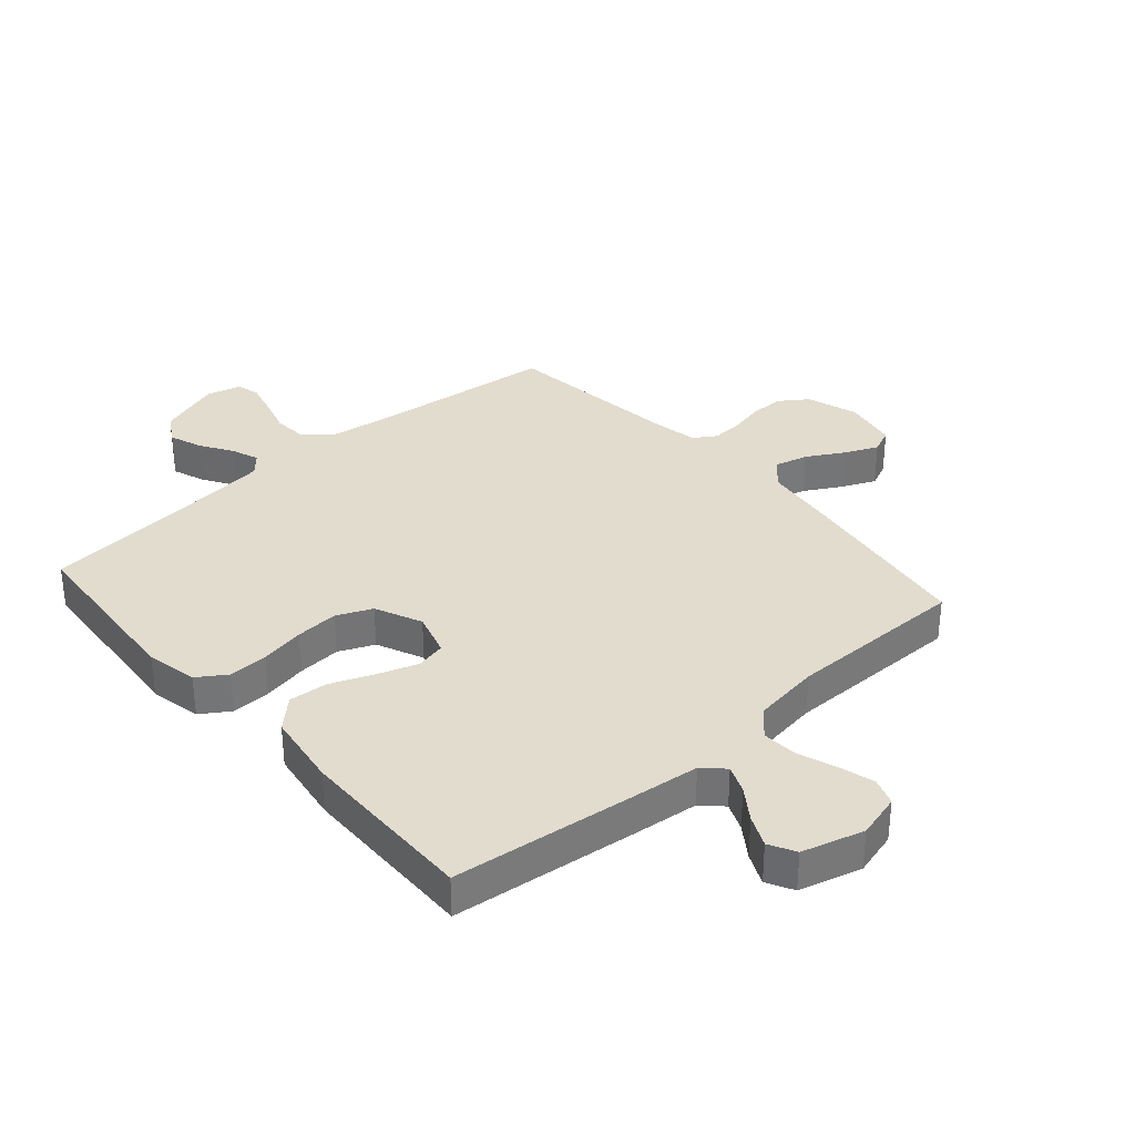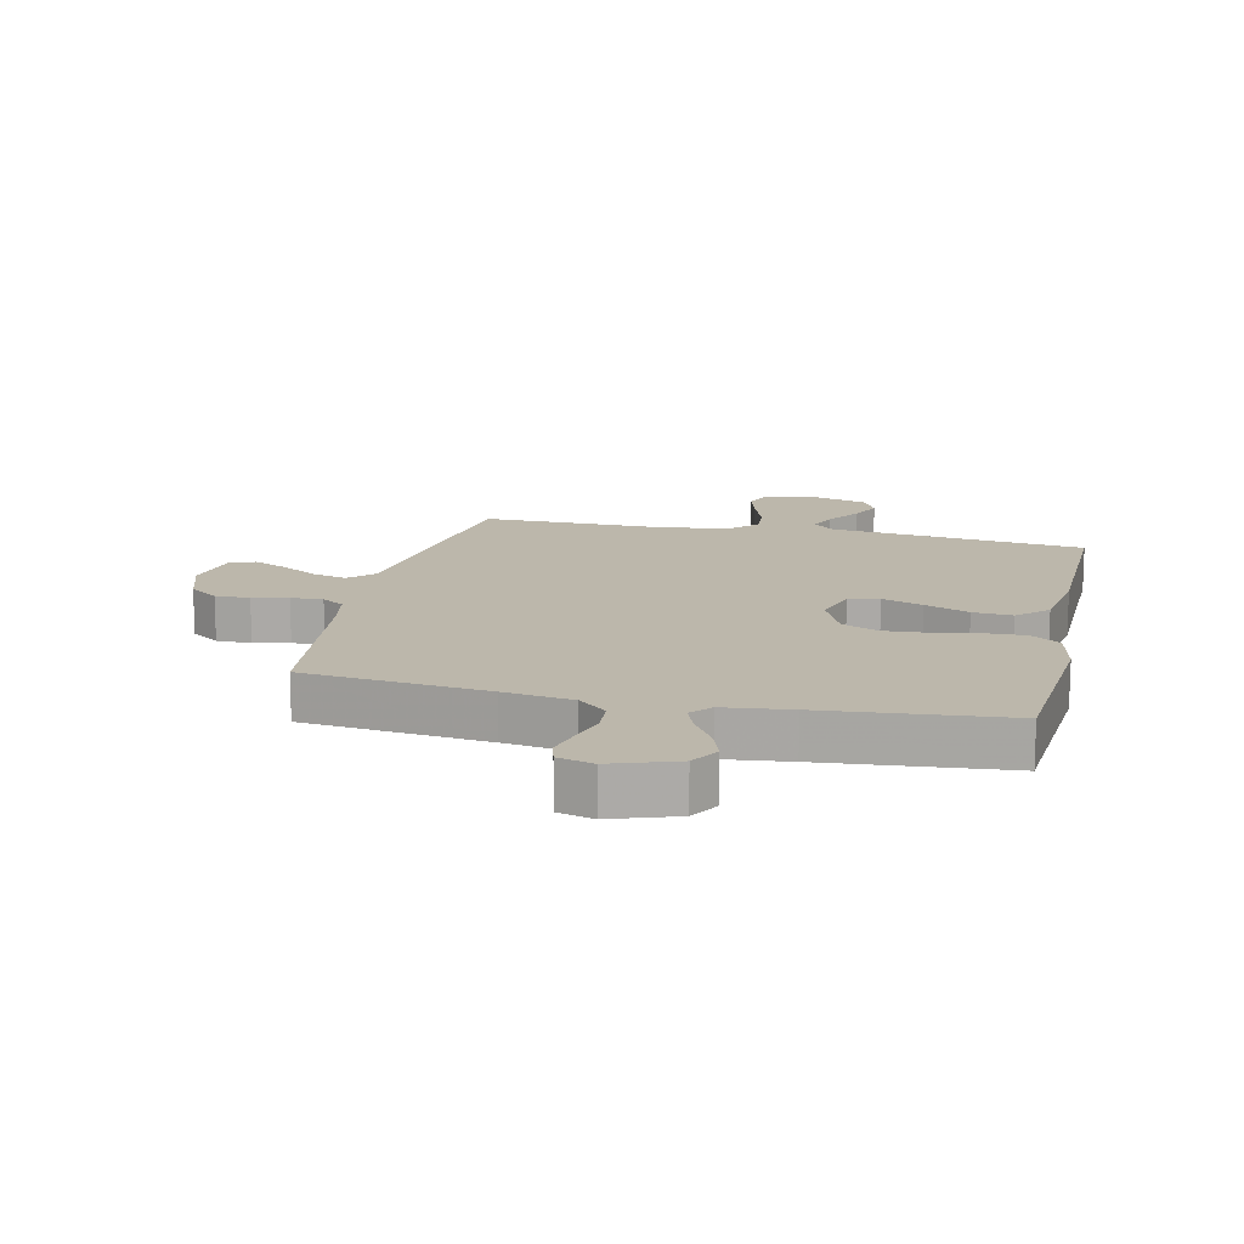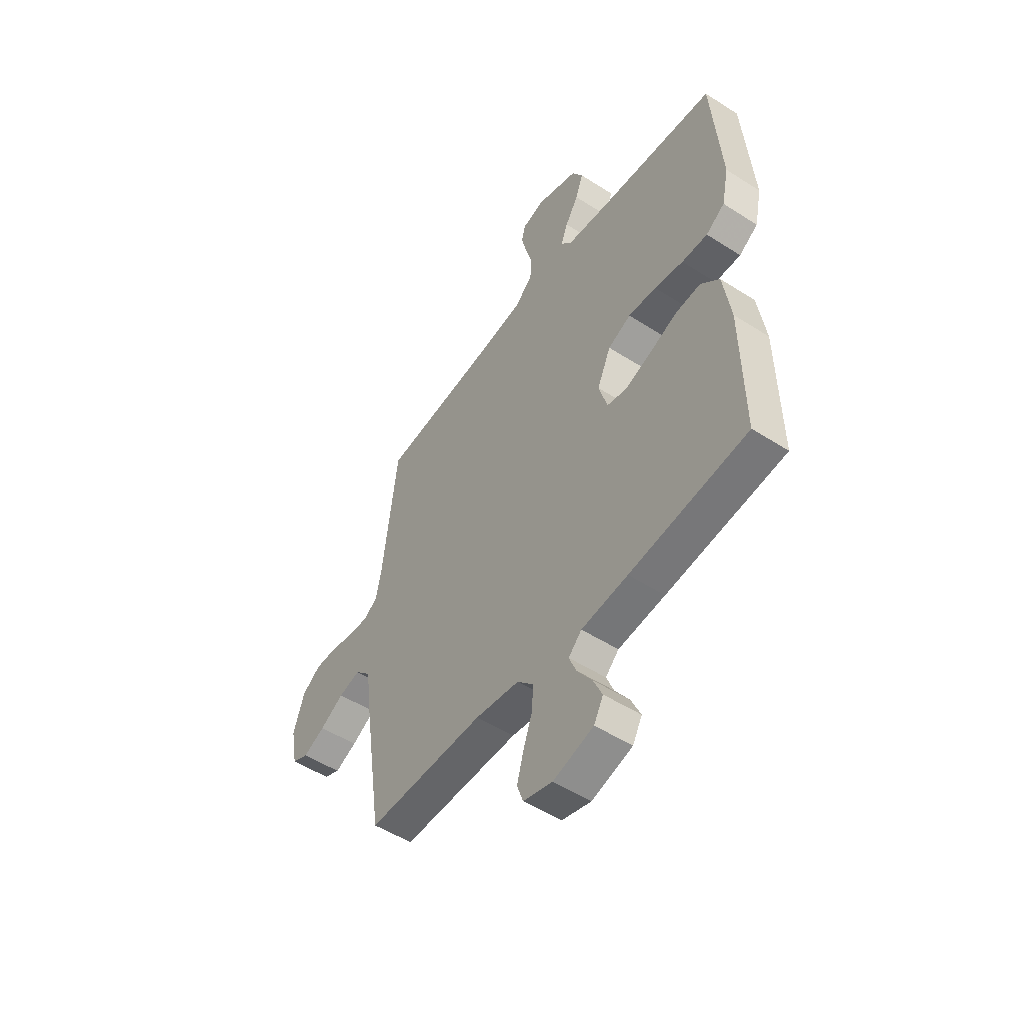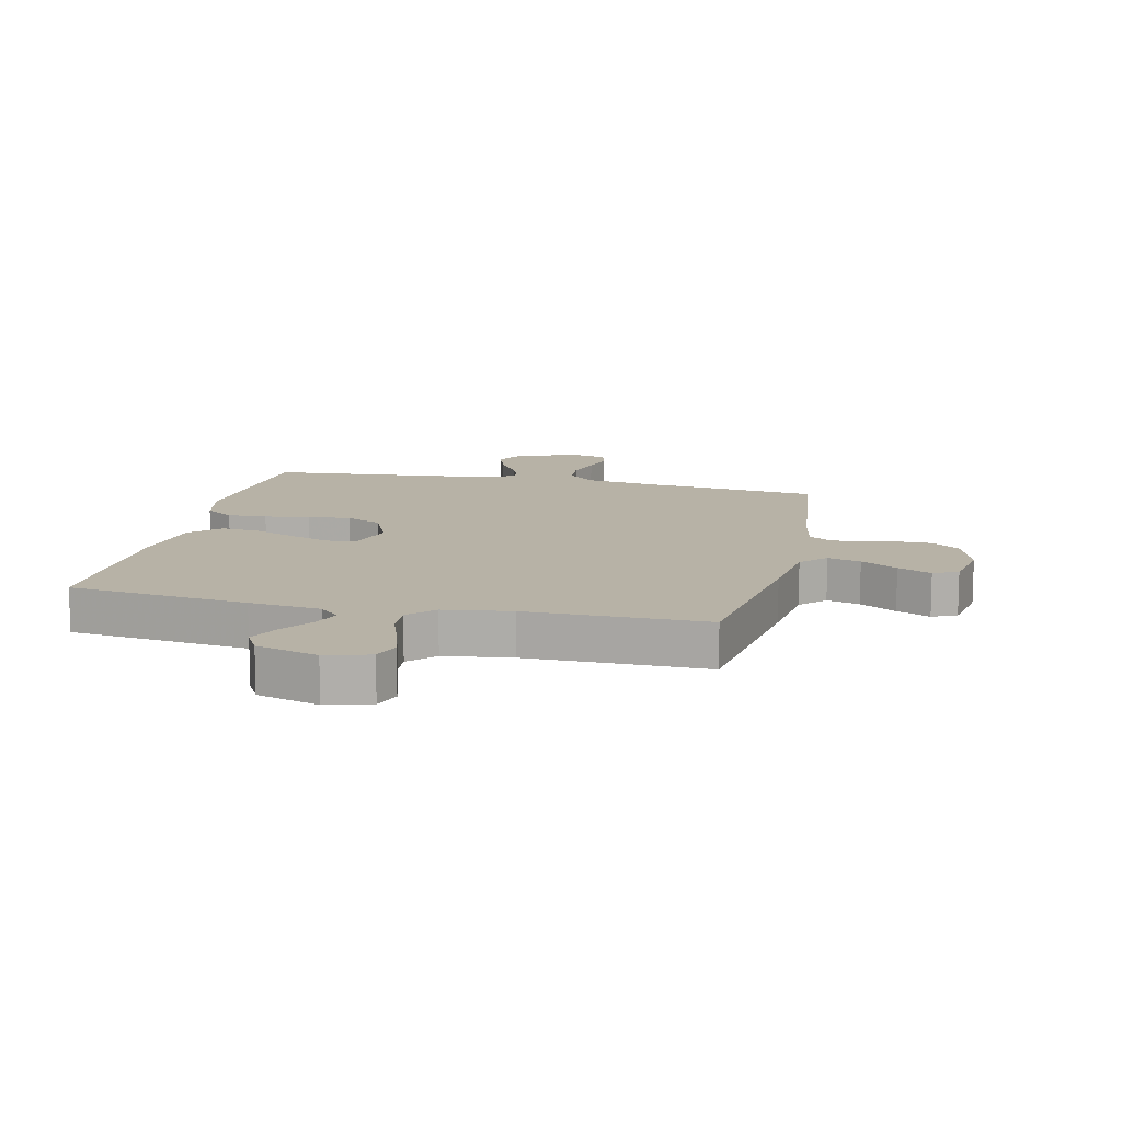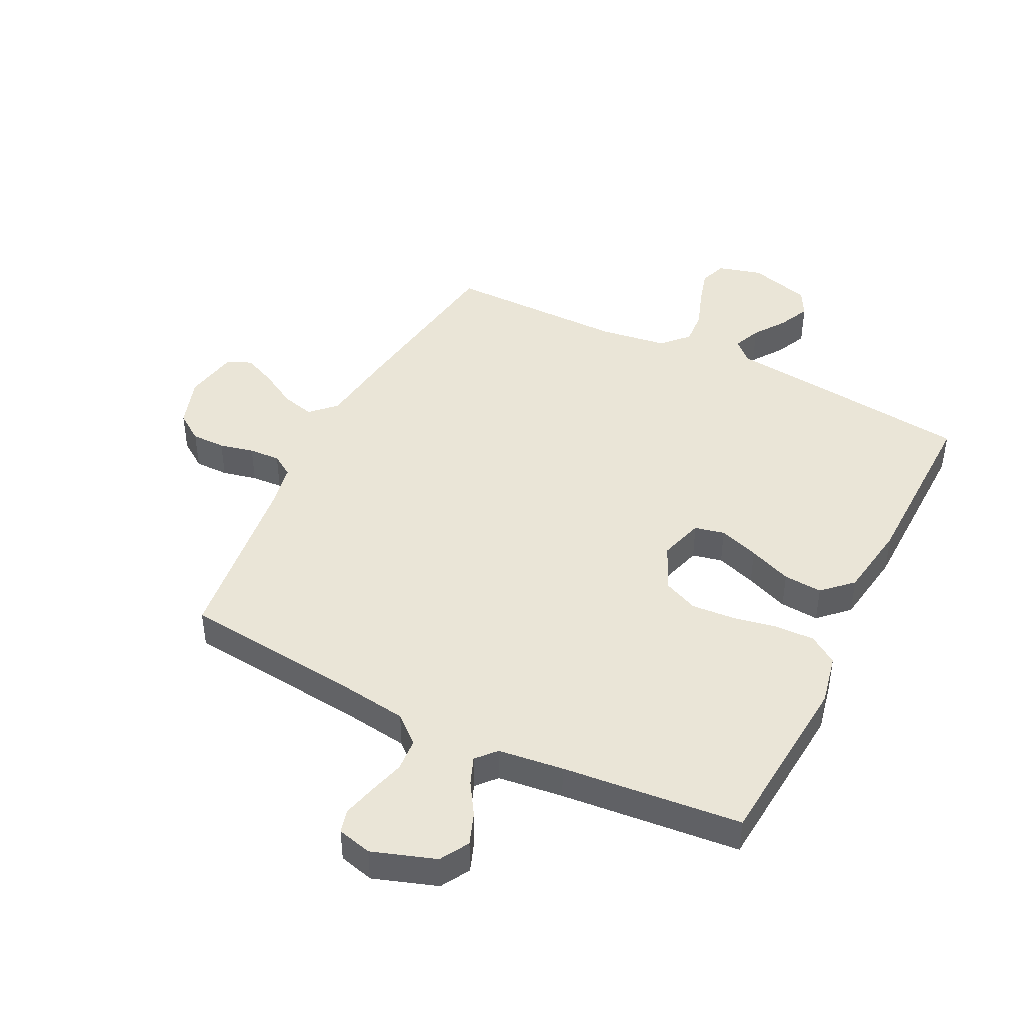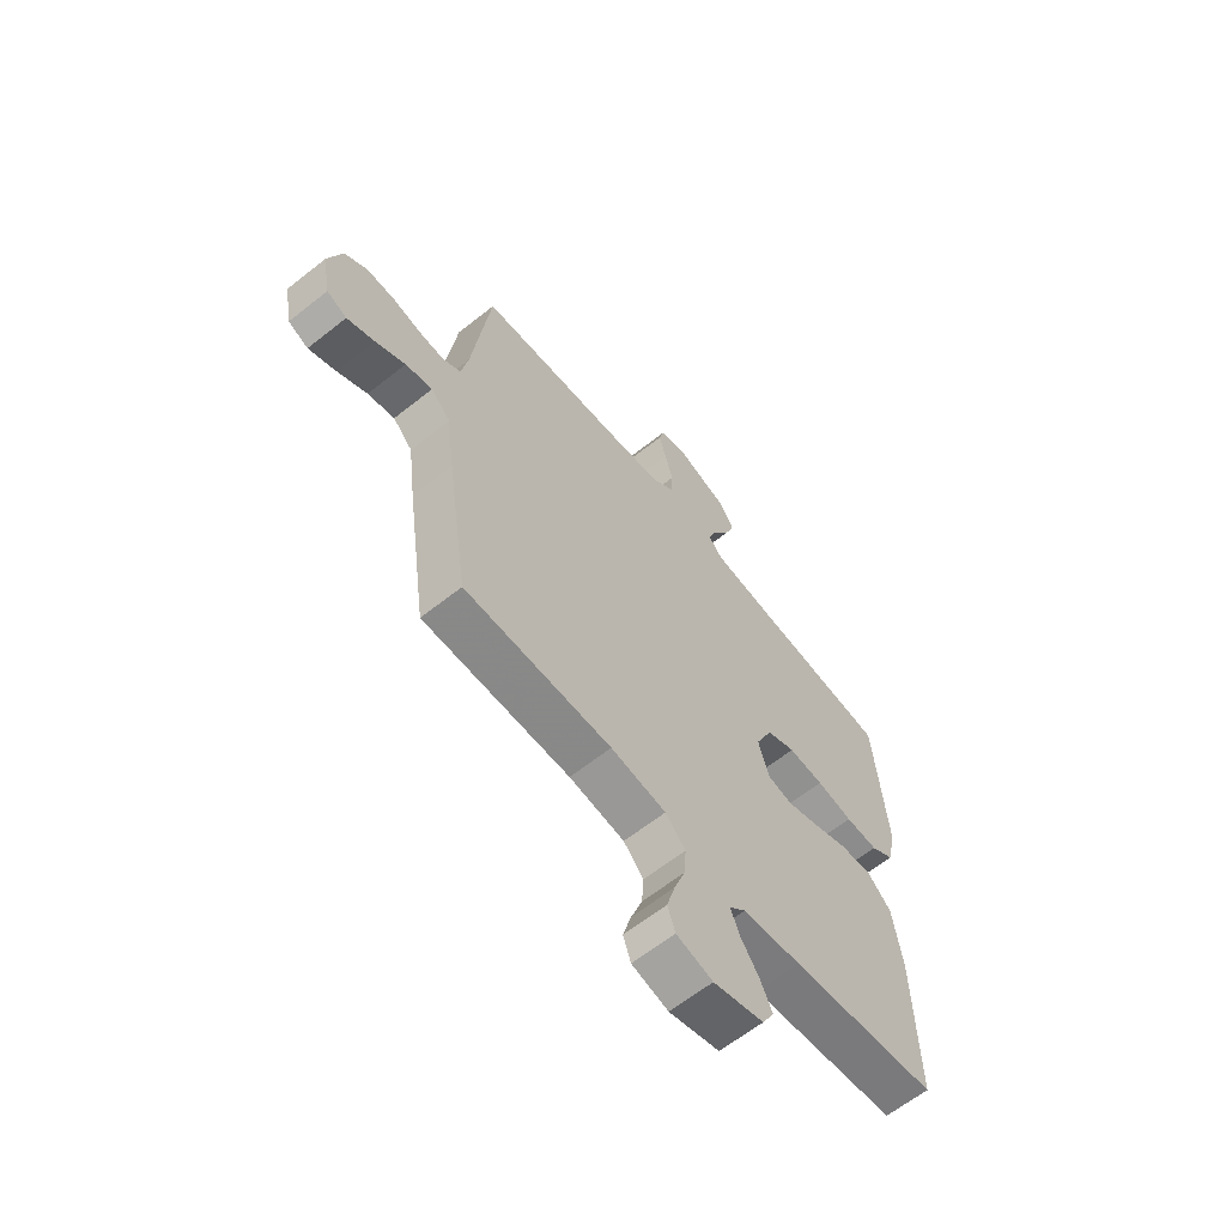
<metadata>
{"format":"obj","ext":"obj","renderer":"f3d","projection":"perspective","resolution":1024,"background":"white","views":[{"elev":34.0,"azim":138.8,"up":"+Y"},{"elev":14.4,"azim":12.8,"up":"+Y"},{"elev":-51.4,"azim":55.1,"up":"+Z"},{"elev":12.4,"azim":-167.2,"up":"+Y"},{"elev":44.3,"azim":26.5,"up":"+Y"},{"elev":-63.1,"azim":-51.2,"up":"+Z"}]}
</metadata>
<code>
v 0.5 0.07 -0.5
v 0.2 0.07 -0.535
v 0.081 0.07 -0.548
v 0.047 0.07 -0.581
v 0.066 0.07 -0.627
v 0.103 0.07 -0.68
v 0.127 0.07 -0.732
v 0.103 0.07 -0.776
v 0 0.07 -0.805
v -0.074 0.07 -0.785
v -0.09 0.07 -0.74
v -0.073 0.07 -0.68
v -0.05 0.07 -0.616
v -0.046 0.07 -0.558
v -0.087 0.07 -0.515
v -0.2 0.07 -0.499
v -0.5 0.07 -0.5
v -0.544 0.07 -0.2
v -0.56 0.07 -0.075
v -0.6 0.07 -0.035
v -0.655 0.07 -0.049
v -0.716 0.07 -0.084
v -0.772 0.07 -0.109
v -0.813 0.07 -0.091
v -0.83 0.07 0
v -0.802 0.07 0.085
v -0.755 0.07 0.118
v -0.698 0.07 0.118
v -0.64 0.07 0.105
v -0.588 0.07 0.102
v -0.551 0.07 0.126
v -0.537 0.07 0.2
v -0.5 0.07 0.5
v -0.2 0.07 0.532
v -0.087 0.07 0.548
v -0.041 0.07 0.588
v -0.037 0.07 0.643
v -0.054 0.07 0.703
v -0.068 0.07 0.758
v -0.058 0.07 0.797
v 0 0.07 0.812
v 0.106 0.07 0.776
v 0.134 0.07 0.728
v 0.114 0.07 0.674
v 0.08 0.07 0.62
v 0.062 0.07 0.574
v 0.091 0.07 0.541
v 0.2 0.07 0.528
v 0.5 0.07 0.5
v 0.524 0.07 0.2
v 0.506 0.07 0.115
v 0.458 0.07 0.083
v 0.392 0.07 0.085
v 0.318 0.07 0.099
v 0.246 0.07 0.104
v 0.187 0.07 0.078
v 0.152 0.07 0
v 0.174 0.07 -0.074
v 0.224 0.07 -0.085
v 0.291 0.07 -0.062
v 0.363 0.07 -0.033
v 0.428 0.07 -0.028
v 0.476 0.07 -0.074
v 0.495 0.07 -0.2
v 0.5 0 -0.5
v 0.2 0 -0.535
v 0.081 0 -0.548
v 0.047 0 -0.581
v 0.066 0 -0.627
v 0.103 0 -0.68
v 0.127 0 -0.732
v 0.103 0 -0.776
v 0 0 -0.805
v -0.074 0 -0.785
v -0.09 0 -0.74
v -0.073 0 -0.68
v -0.05 0 -0.616
v -0.046 0 -0.558
v -0.087 0 -0.515
v -0.2 0 -0.499
v -0.5 0 -0.5
v -0.544 0 -0.2
v -0.56 0 -0.075
v -0.6 0 -0.035
v -0.655 0 -0.049
v -0.716 0 -0.084
v -0.772 0 -0.109
v -0.813 0 -0.091
v -0.83 0 0
v -0.802 0 0.085
v -0.755 0 0.118
v -0.698 0 0.118
v -0.64 0 0.105
v -0.588 0 0.102
v -0.551 0 0.126
v -0.537 0 0.2
v -0.5 0 0.5
v -0.2 0 0.532
v -0.087 0 0.548
v -0.041 0 0.588
v -0.037 0 0.643
v -0.054 0 0.703
v -0.068 0 0.758
v -0.058 0 0.797
v 0 0 0.812
v 0.106 0 0.776
v 0.134 0 0.728
v 0.114 0 0.674
v 0.08 0 0.62
v 0.062 0 0.574
v 0.091 0 0.541
v 0.2 0 0.528
v 0.5 0 0.5
v 0.524 0 0.2
v 0.506 0 0.115
v 0.458 0 0.083
v 0.392 0 0.085
v 0.318 0 0.099
v 0.246 0 0.104
v 0.187 0 0.078
v 0.152 0 0
v 0.174 0 -0.074
v 0.224 0 -0.085
v 0.291 0 -0.062
v 0.363 0 -0.033
v 0.428 0 -0.028
v 0.476 0 -0.074
v 0.495 0 -0.2
f 1 2 3
f 64 1 3
f 63 64 3
f 62 63 3
f 61 62 3
f 60 61 3
f 59 60 3 4
f 58 59 4
f 57 58 4
f 52 53 54
f 51 52 54
f 50 51 54
f 49 50 54
f 48 49 54
f 47 48 54 55
f 46 47 55 56
f 43 44 45
f 42 43 45
f 41 42 45
f 40 41 45
f 39 40 45
f 38 39 45
f 37 38 45
f 36 37 45 46
f 46 56 57
f 36 46 57
f 35 36 57
f 32 33 34
f 35 57 4
f 34 35 4
f 32 34 4
f 31 32 4
f 27 28 29
f 26 27 29
f 25 26 29
f 24 25 29
f 23 24 29
f 22 23 29
f 21 22 29
f 20 21 29 30
f 16 17 18 19
f 15 16 19
f 31 4 5
f 30 31 5
f 20 30 5
f 19 20 5
f 15 19 5
f 11 12 13
f 10 11 13
f 9 10 13
f 8 9 13 14
f 5 6 7
f 15 5 7
f 14 15 7
f 7 8 14
f 67 66 65
f 67 65 128
f 67 128 127
f 67 127 126
f 67 126 125
f 67 125 124
f 68 67 124 123
f 68 123 122
f 68 122 121
f 118 117 116
f 118 116 115
f 118 115 114
f 118 114 113
f 118 113 112
f 119 118 112 111
f 120 119 111 110
f 109 108 107
f 109 107 106
f 109 106 105
f 109 105 104
f 109 104 103
f 109 103 102
f 109 102 101
f 110 109 101 100
f 121 120 110
f 121 110 100
f 121 100 99
f 98 97 96
f 68 121 99
f 68 99 98
f 68 98 96
f 68 96 95
f 93 92 91
f 93 91 90
f 93 90 89
f 93 89 88
f 93 88 87
f 93 87 86
f 93 86 85
f 94 93 85 84
f 83 82 81 80
f 83 80 79
f 69 68 95
f 69 95 94
f 69 94 84
f 69 84 83
f 69 83 79
f 77 76 75
f 77 75 74
f 77 74 73
f 78 77 73 72
f 71 70 69
f 71 69 79
f 71 79 78
f 78 72 71
f 1 65 66 2
f 2 66 67 3
f 3 67 68 4
f 4 68 69 5
f 5 69 70 6
f 6 70 71 7
f 7 71 72 8
f 8 72 73 9
f 9 73 74 10
f 10 74 75 11
f 11 75 76 12
f 12 76 77 13
f 13 77 78 14
f 14 78 79 15
f 15 79 80 16
f 16 80 81 17
f 17 81 82 18
f 18 82 83 19
f 19 83 84 20
f 20 84 85 21
f 21 85 86 22
f 22 86 87 23
f 23 87 88 24
f 24 88 89 25
f 25 89 90 26
f 26 90 91 27
f 27 91 92 28
f 28 92 93 29
f 29 93 94 30
f 30 94 95 31
f 31 95 96 32
f 32 96 97 33
f 33 97 98 34
f 34 98 99 35
f 35 99 100 36
f 36 100 101 37
f 37 101 102 38
f 38 102 103 39
f 39 103 104 40
f 40 104 105 41
f 41 105 106 42
f 42 106 107 43
f 43 107 108 44
f 44 108 109 45
f 45 109 110 46
f 46 110 111 47
f 47 111 112 48
f 48 112 113 49
f 49 113 114 50
f 50 114 115 51
f 51 115 116 52
f 52 116 117 53
f 53 117 118 54
f 54 118 119 55
f 55 119 120 56
f 56 120 121 57
f 57 121 122 58
f 58 122 123 59
f 59 123 124 60
f 60 124 125 61
f 61 125 126 62
f 62 126 127 63
f 63 127 128 64
f 64 128 65 1

</code>
